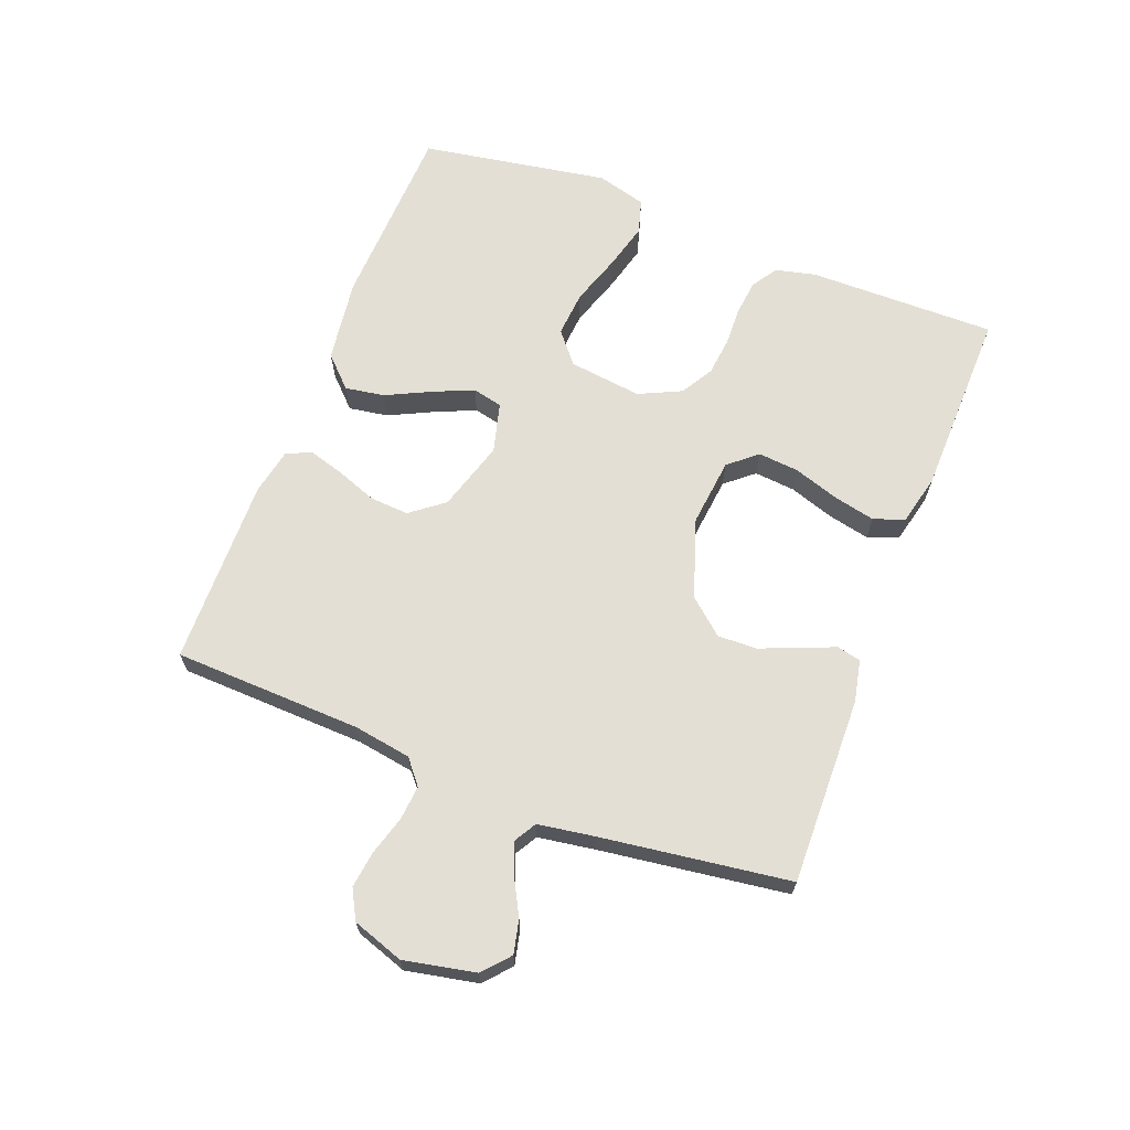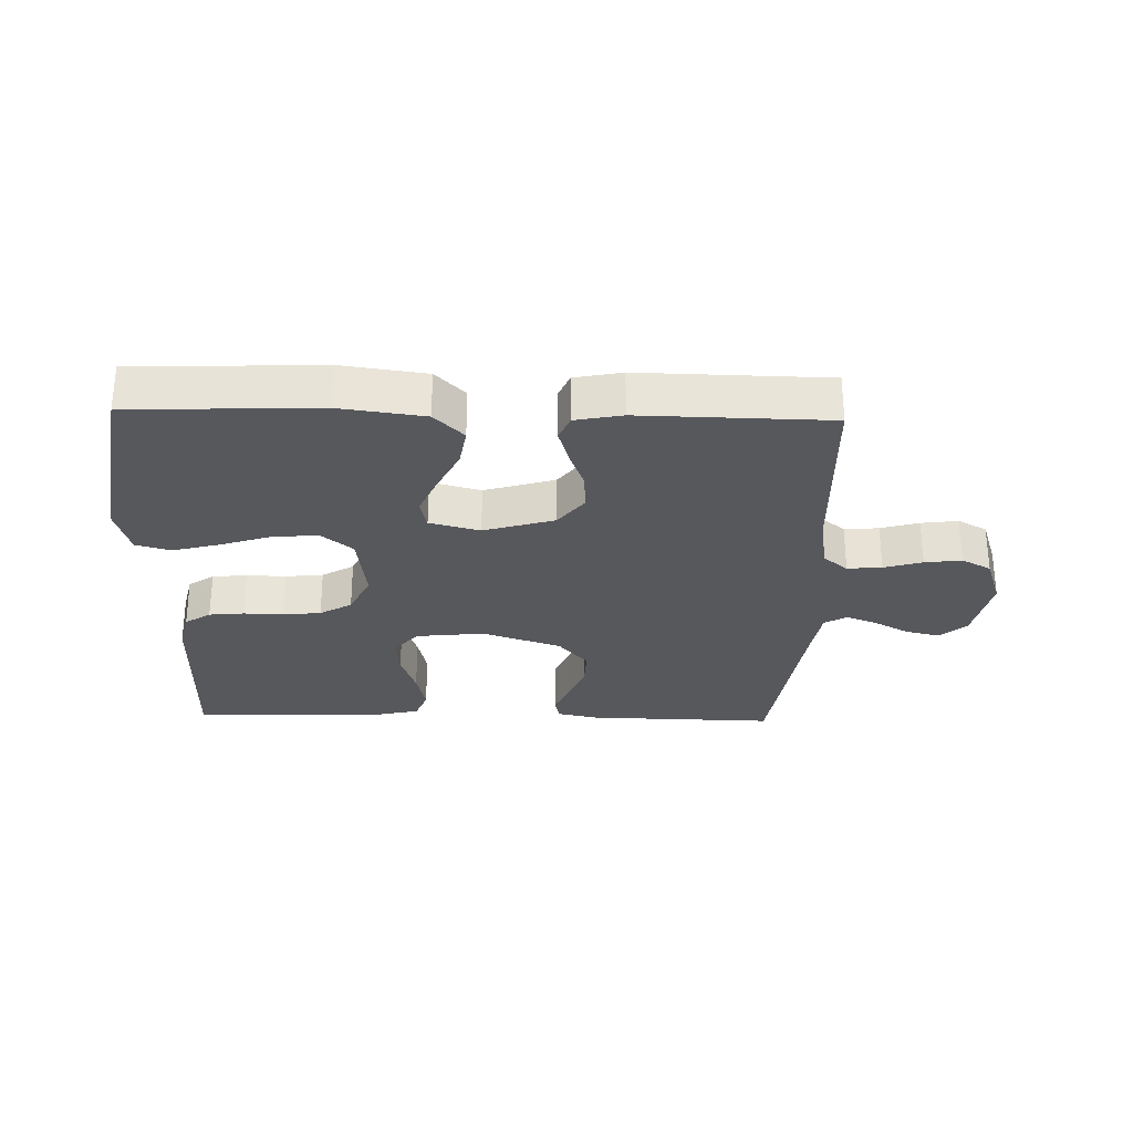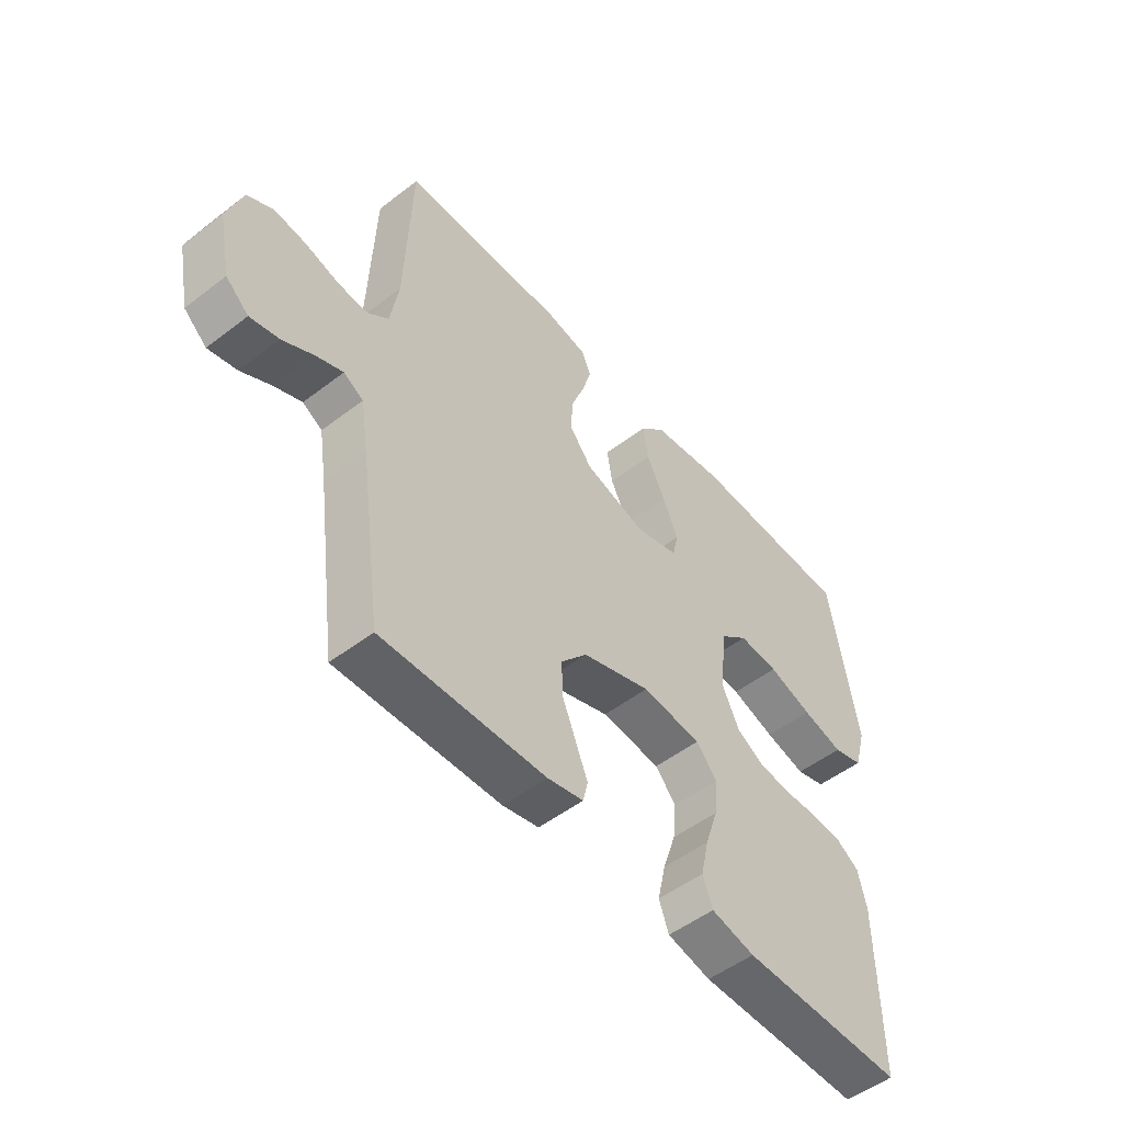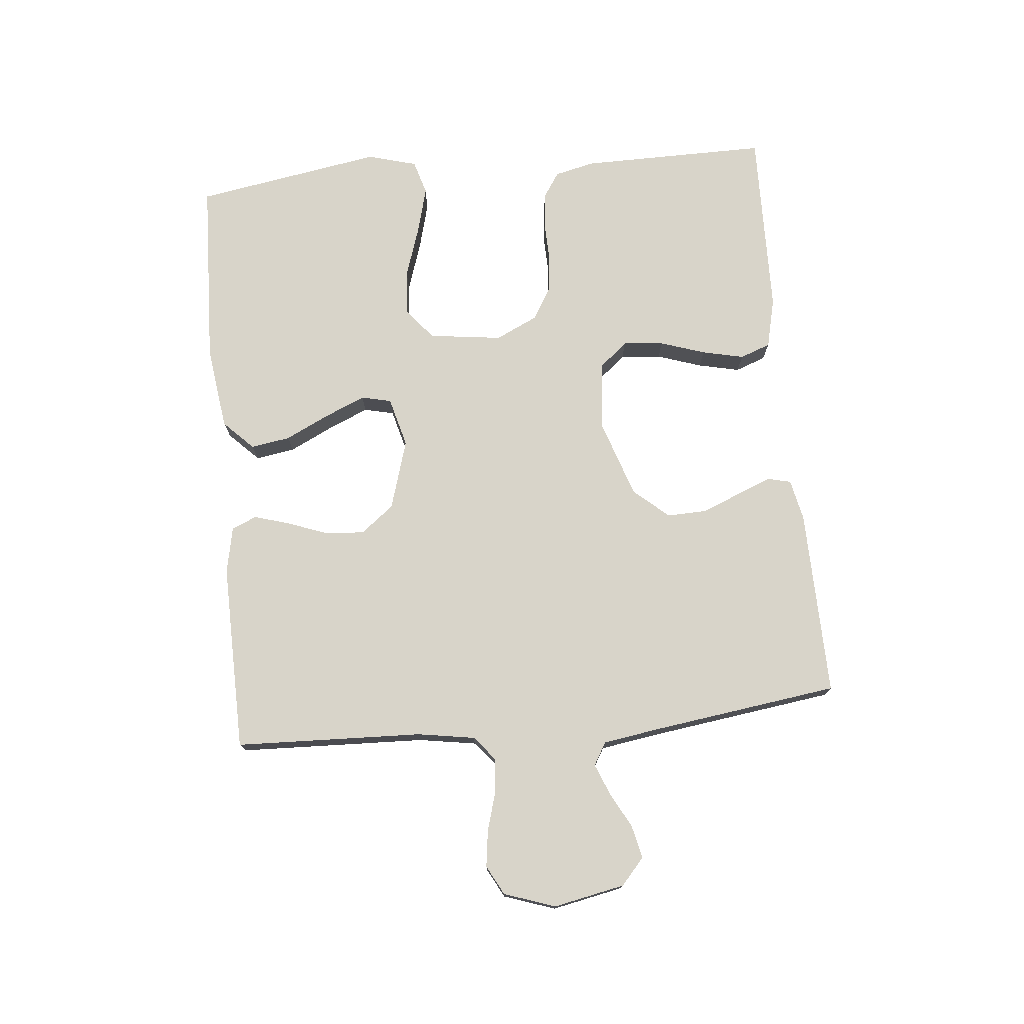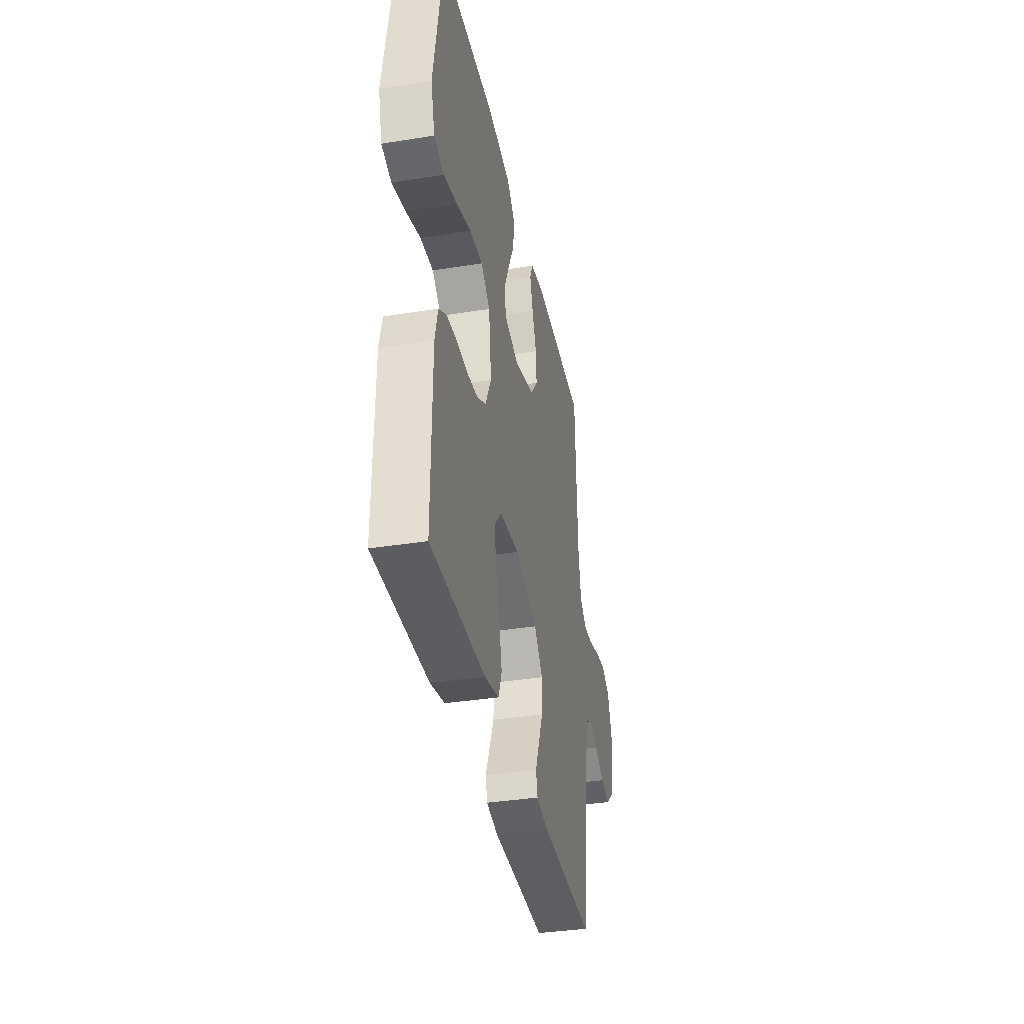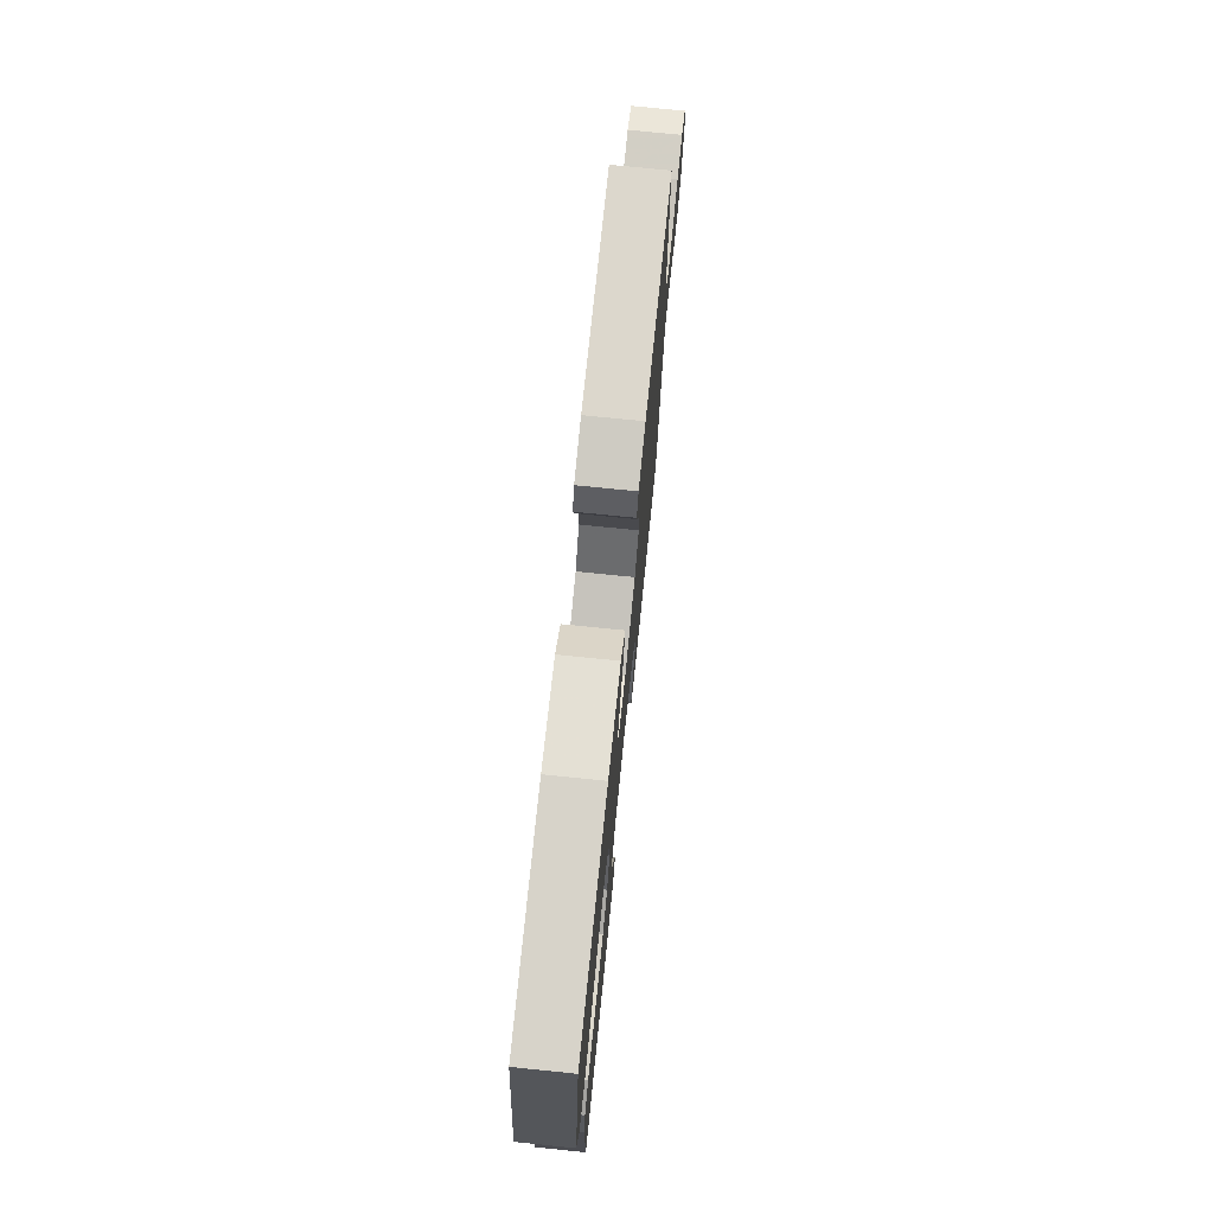
<metadata>
{"format":"obj","ext":"obj","renderer":"f3d","projection":"perspective","resolution":1024,"background":"white","views":[{"elev":66.3,"azim":111.0,"up":"+Y"},{"elev":-28.5,"azim":-1.6,"up":"+Y"},{"elev":-51.3,"azim":129.9,"up":"+Z"},{"elev":75.2,"azim":84.5,"up":"+Y"},{"elev":-36.6,"azim":-78.3,"up":"+Z"},{"elev":73.8,"azim":-84.2,"up":"+Z"}]}
</metadata>
<code>
v -0.5 0.07 0.5
v -0.2 0.07 0.512
v -0.066 0.07 0.494
v -0.019 0.07 0.447
v -0.029 0.07 0.384
v -0.063 0.07 0.314
v -0.091 0.07 0.249
v -0.08 0.07 0.201
v 0 0.07 0.18
v 0.112 0.07 0.214
v 0.153 0.07 0.267
v 0.149 0.07 0.329
v 0.125 0.07 0.393
v 0.108 0.07 0.45
v 0.125 0.07 0.49
v 0.2 0.07 0.505
v 0.5 0.07 0.5
v 0.511 0.07 0.2
v 0.526 0.07 0.108
v 0.565 0.07 0.076
v 0.62 0.07 0.081
v 0.681 0.07 0.099
v 0.74 0.07 0.107
v 0.787 0.07 0.082
v 0.815 0.07 0
v 0.792 0.07 -0.114
v 0.75 0.07 -0.151
v 0.697 0.07 -0.139
v 0.641 0.07 -0.109
v 0.591 0.07 -0.089
v 0.555 0.07 -0.11
v 0.541 0.07 -0.2
v 0.5 0.07 -0.5
v 0.2 0.07 -0.494
v 0.134 0.07 -0.48
v 0.125 0.07 -0.442
v 0.147 0.07 -0.388
v 0.172 0.07 -0.326
v 0.174 0.07 -0.263
v 0.126 0.07 -0.207
v 0 0.07 -0.165
v -0.109 0.07 -0.177
v -0.147 0.07 -0.222
v -0.141 0.07 -0.287
v -0.117 0.07 -0.359
v -0.102 0.07 -0.426
v -0.12 0.07 -0.475
v -0.2 0.07 -0.494
v -0.5 0.07 -0.5
v -0.498 0.07 -0.2
v -0.483 0.07 -0.136
v -0.442 0.07 -0.109
v -0.386 0.07 -0.103
v -0.323 0.07 -0.105
v -0.262 0.07 -0.098
v -0.211 0.07 -0.068
v -0.179 0.07 0
v -0.194 0.07 0.117
v -0.244 0.07 0.158
v -0.317 0.07 0.152
v -0.398 0.07 0.125
v -0.473 0.07 0.105
v -0.528 0.07 0.121
v -0.55 0.07 0.2
v -0.5 0 0.5
v -0.2 0 0.512
v -0.066 0 0.494
v -0.019 0 0.447
v -0.029 0 0.384
v -0.063 0 0.314
v -0.091 0 0.249
v -0.08 0 0.201
v 0 0 0.18
v 0.112 0 0.214
v 0.153 0 0.267
v 0.149 0 0.329
v 0.125 0 0.393
v 0.108 0 0.45
v 0.125 0 0.49
v 0.2 0 0.505
v 0.5 0 0.5
v 0.511 0 0.2
v 0.526 0 0.108
v 0.565 0 0.076
v 0.62 0 0.081
v 0.681 0 0.099
v 0.74 0 0.107
v 0.787 0 0.082
v 0.815 0 0
v 0.792 0 -0.114
v 0.75 0 -0.151
v 0.697 0 -0.139
v 0.641 0 -0.109
v 0.591 0 -0.089
v 0.555 0 -0.11
v 0.541 0 -0.2
v 0.5 0 -0.5
v 0.2 0 -0.494
v 0.134 0 -0.48
v 0.125 0 -0.442
v 0.147 0 -0.388
v 0.172 0 -0.326
v 0.174 0 -0.263
v 0.126 0 -0.207
v 0 0 -0.165
v -0.109 0 -0.177
v -0.147 0 -0.222
v -0.141 0 -0.287
v -0.117 0 -0.359
v -0.102 0 -0.426
v -0.12 0 -0.475
v -0.2 0 -0.494
v -0.5 0 -0.5
v -0.498 0 -0.2
v -0.483 0 -0.136
v -0.442 0 -0.109
v -0.386 0 -0.103
v -0.323 0 -0.105
v -0.262 0 -0.098
v -0.211 0 -0.068
v -0.179 0 0
v -0.194 0 0.117
v -0.244 0 0.158
v -0.317 0 0.152
v -0.398 0 0.125
v -0.473 0 0.105
v -0.528 0 0.121
v -0.55 0 0.2
f 60 61 62 63
f 60 63 64 1
f 51 52 53 54
f 51 54 55
f 50 51 55
f 49 50 55
f 48 49 55 56
f 44 45 46 47
f 44 47 48 56
f 34 35 36 37
f 32 33 34 37
f 31 32 37 38
f 30 31 38 39
f 26 27 28 29
f 26 29 30
f 25 26 30
f 24 25 30
f 21 22 23 24
f 20 21 24 30
f 19 20 30 39
f 15 16 17 18
f 12 13 14 15
f 12 15 18 19
f 3 4 5 6
f 3 6 7
f 2 3 7
f 59 60 1 2
f 58 59 2 7
f 57 58 7 8
f 43 44 56 57
f 42 43 57 8
f 41 42 8 9
f 40 41 9 10
f 39 40 10 11
f 19 39 11
f 11 12 19
f 127 126 125 124
f 65 128 127 124
f 118 117 116 115
f 119 118 115
f 119 115 114
f 119 114 113
f 120 119 113 112
f 111 110 109 108
f 120 112 111 108
f 101 100 99 98
f 101 98 97 96
f 102 101 96 95
f 103 102 95 94
f 93 92 91 90
f 94 93 90
f 94 90 89
f 94 89 88
f 88 87 86 85
f 94 88 85 84
f 103 94 84 83
f 82 81 80 79
f 79 78 77 76
f 83 82 79 76
f 70 69 68 67
f 71 70 67
f 71 67 66
f 66 65 124 123
f 71 66 123 122
f 72 71 122 121
f 121 120 108 107
f 72 121 107 106
f 73 72 106 105
f 74 73 105 104
f 75 74 104 103
f 75 103 83
f 83 76 75
f 1 65 66 2
f 2 66 67 3
f 3 67 68 4
f 4 68 69 5
f 5 69 70 6
f 6 70 71 7
f 7 71 72 8
f 8 72 73 9
f 9 73 74 10
f 10 74 75 11
f 11 75 76 12
f 12 76 77 13
f 13 77 78 14
f 14 78 79 15
f 15 79 80 16
f 16 80 81 17
f 17 81 82 18
f 18 82 83 19
f 19 83 84 20
f 20 84 85 21
f 21 85 86 22
f 22 86 87 23
f 23 87 88 24
f 24 88 89 25
f 25 89 90 26
f 26 90 91 27
f 27 91 92 28
f 28 92 93 29
f 29 93 94 30
f 30 94 95 31
f 31 95 96 32
f 32 96 97 33
f 33 97 98 34
f 34 98 99 35
f 35 99 100 36
f 36 100 101 37
f 37 101 102 38
f 38 102 103 39
f 39 103 104 40
f 40 104 105 41
f 41 105 106 42
f 42 106 107 43
f 43 107 108 44
f 44 108 109 45
f 45 109 110 46
f 46 110 111 47
f 47 111 112 48
f 48 112 113 49
f 49 113 114 50
f 50 114 115 51
f 51 115 116 52
f 52 116 117 53
f 53 117 118 54
f 54 118 119 55
f 55 119 120 56
f 56 120 121 57
f 57 121 122 58
f 58 122 123 59
f 59 123 124 60
f 60 124 125 61
f 61 125 126 62
f 62 126 127 63
f 63 127 128 64
f 64 128 65 1

</code>
